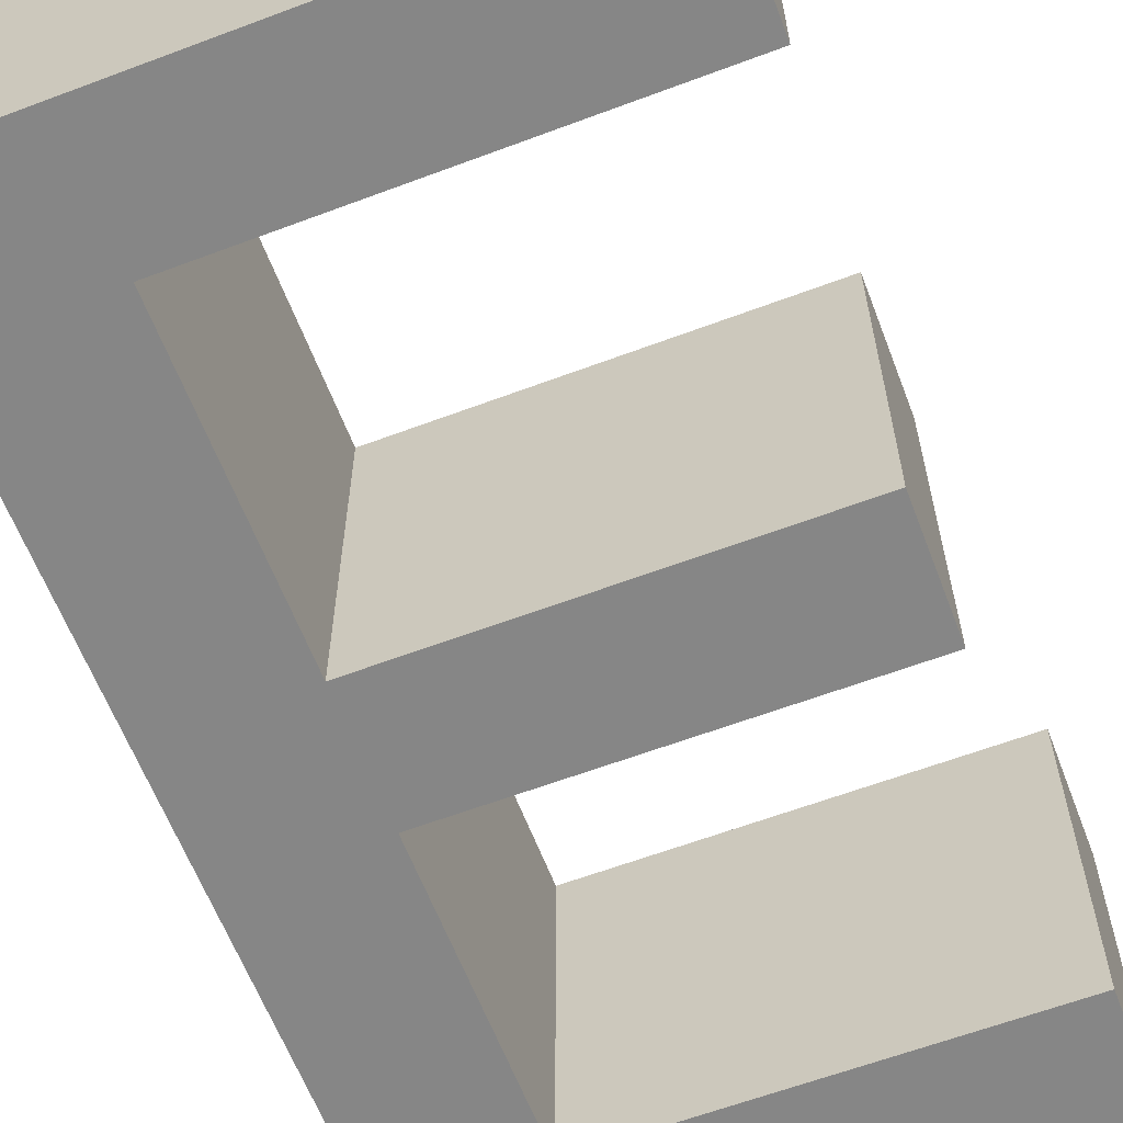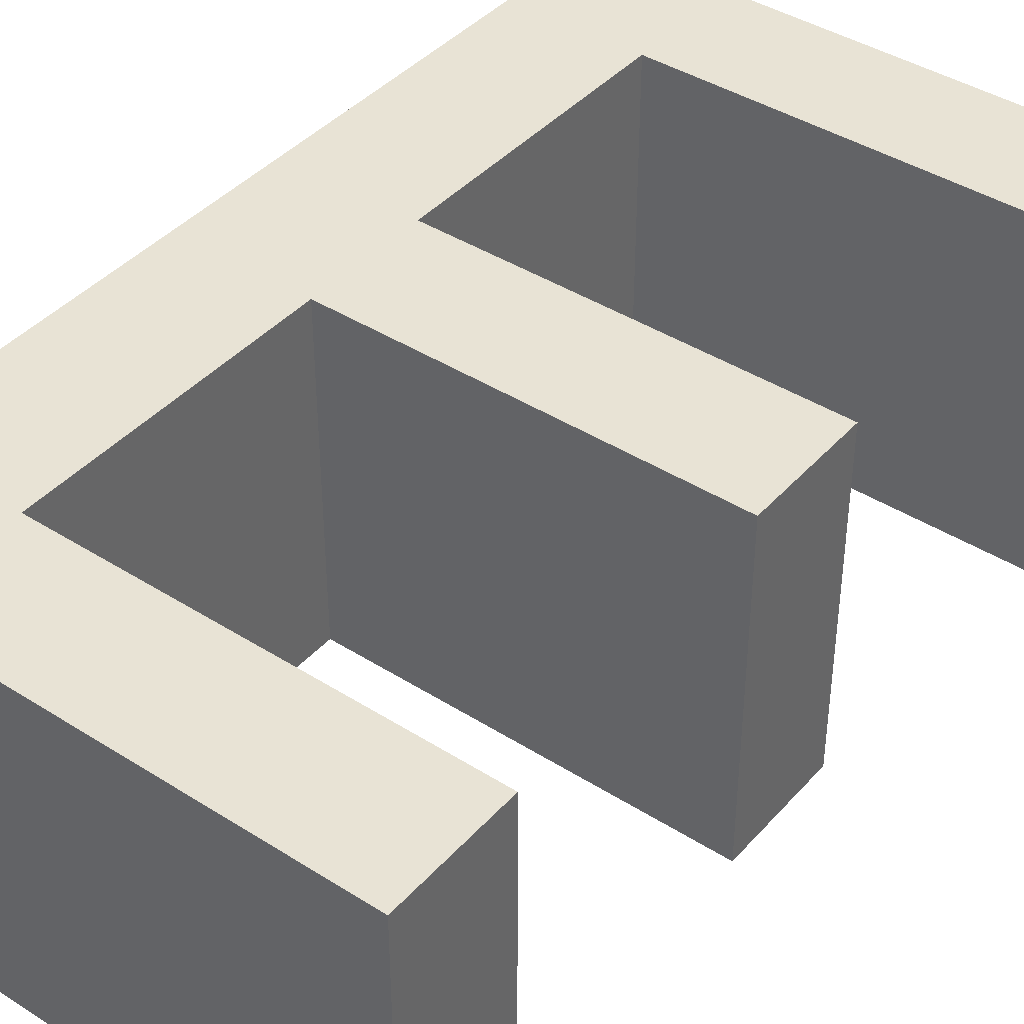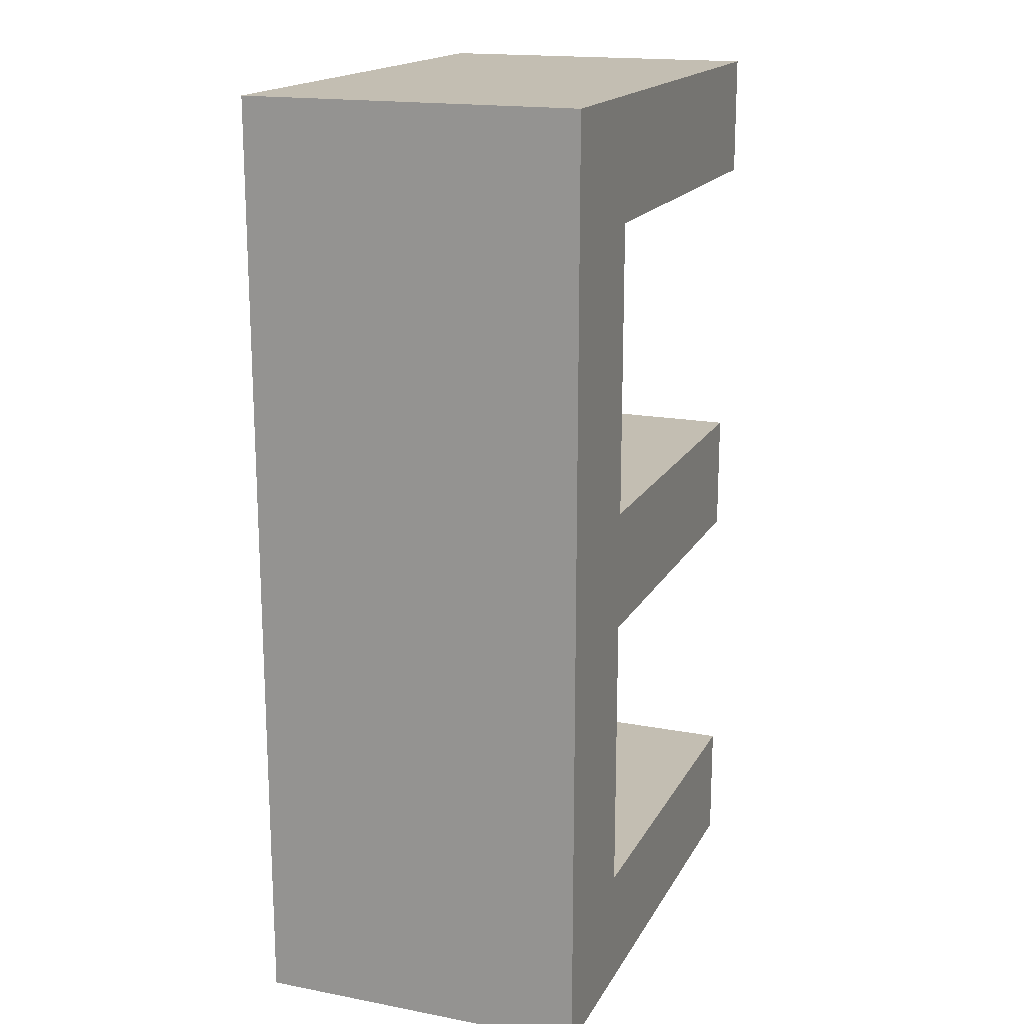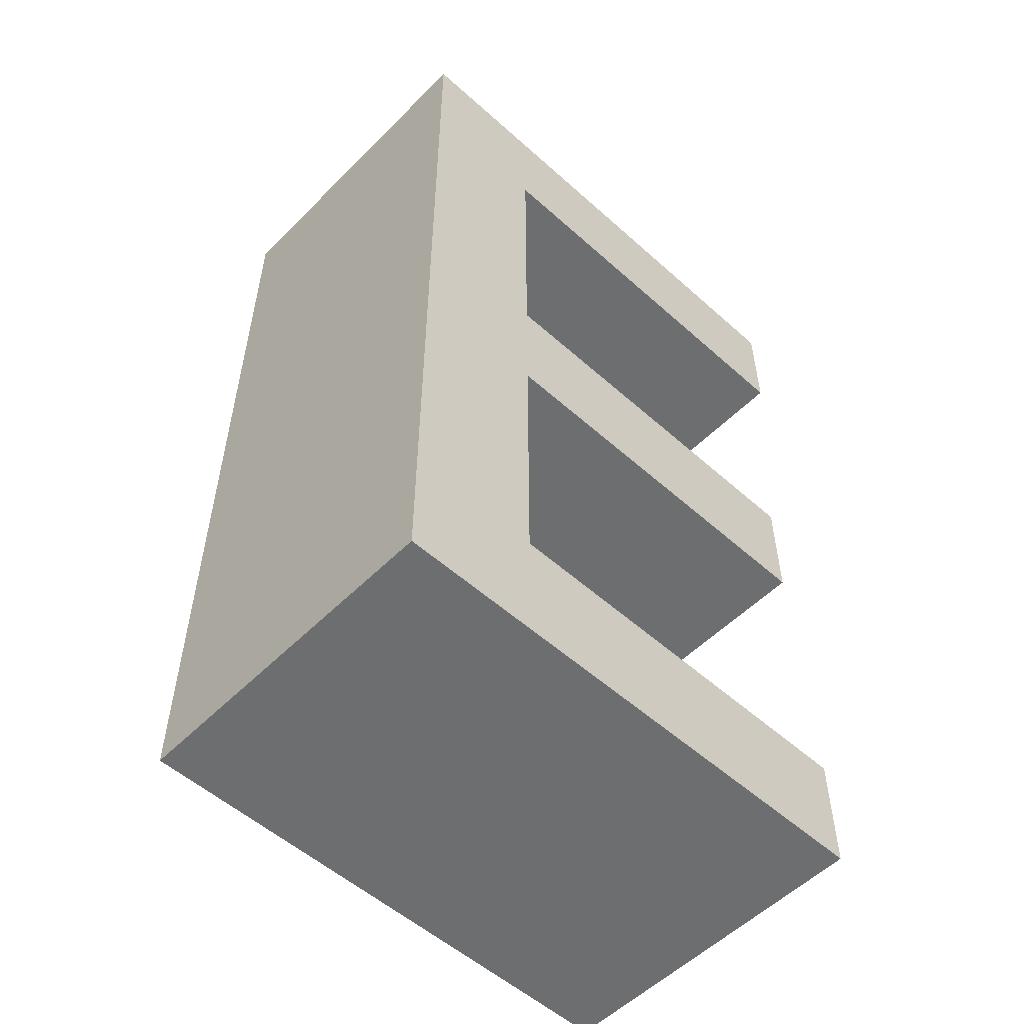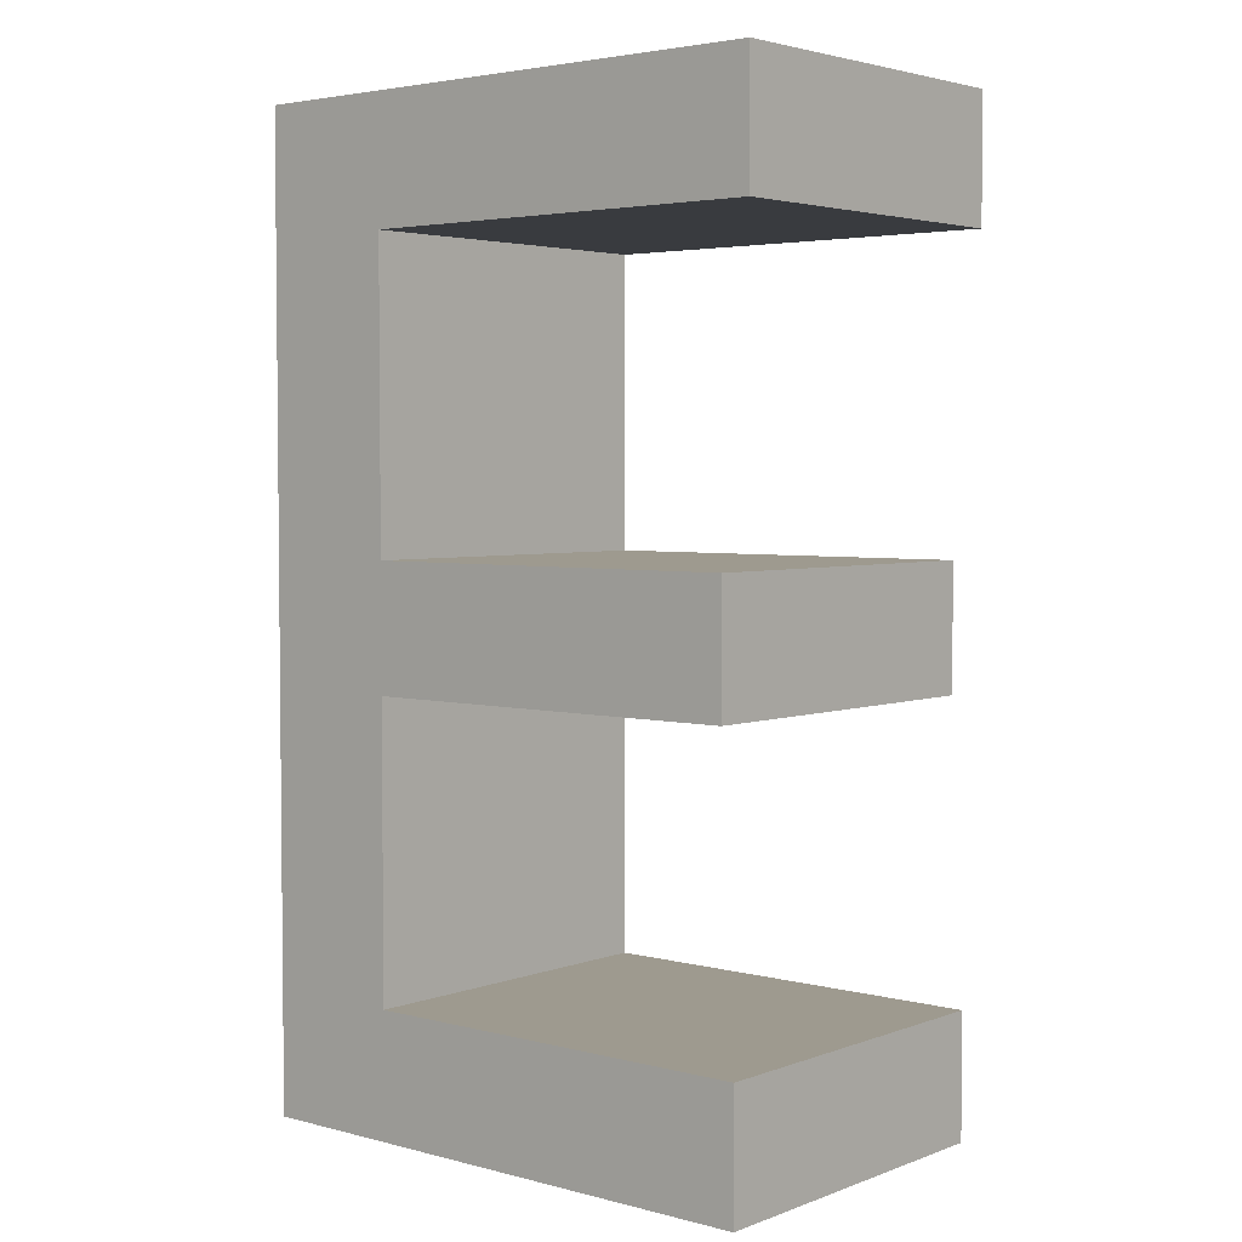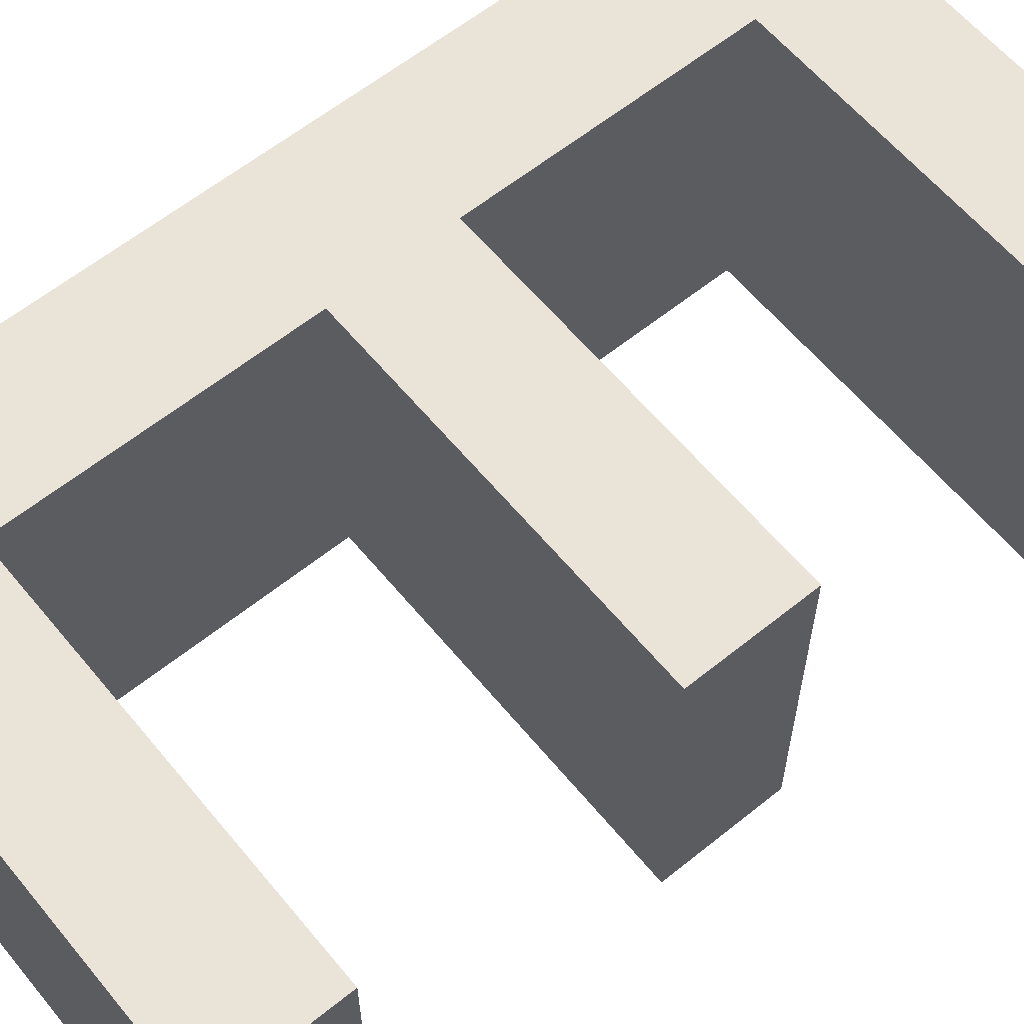
<metadata>
{"format":"obj","ext":"obj","renderer":"f3d","projection":"perspective","resolution":1024,"background":"white","views":[{"elev":-62.0,"azim":20.9,"up":"+Y"},{"elev":41.3,"azim":37.6,"up":"+Y"},{"elev":17.3,"azim":-69.3,"up":"+Z"},{"elev":-54.2,"azim":-43.5,"up":"+Z"},{"elev":3.7,"azim":40.3,"up":"+Z"},{"elev":60.9,"azim":50.6,"up":"+Y"}]}
</metadata>
<code>
o Font_Text
v 0.173 0.122 -0.594
v 0.173 0.122 -0.388
v 0.452 0.122 -0.388
v 0.452 0.122 -0.3
v 0.173 0.122 -0.3
v 0.173 0.122 -0.088
v 0.471 0.122 -0.088
v 0.471 0.122 -0
v 0.075 0.122 -0
v 0.075 0.122 -0.682
v 0.462 0.122 -0.682
v 0.462 0.122 -0.594
v 0.173 -0.122 -0.594
v 0.173 -0.122 -0.388
v 0.452 -0.122 -0.388
v 0.452 -0.122 -0.3
v 0.173 -0.122 -0.3
v 0.173 -0.122 -0.088
v 0.471 -0.122 -0.088
v 0.471 -0.122 0
v 0.075 -0.122 0
v 0.075 -0.122 -0.682
v 0.462 -0.122 -0.682
v 0.462 -0.122 -0.594
v 0.173 -0.122 -0.594
v 0.173 0.122 -0.594
v 0.173 -0.122 -0.388
v 0.173 0.122 -0.388
v 0.452 -0.122 -0.388
v 0.452 0.122 -0.388
v 0.452 -0.122 -0.3
v 0.452 0.122 -0.3
v 0.173 -0.122 -0.3
v 0.173 0.122 -0.3
v 0.173 -0.122 -0.088
v 0.173 0.122 -0.088
v 0.471 -0.122 -0.088
v 0.471 0.122 -0.088
v 0.471 -0.122 0
v 0.471 0.122 -0
v 0.075 -0.122 0
v 0.075 0.122 -0
v 0.075 -0.122 -0.682
v 0.075 0.122 -0.682
v 0.462 -0.122 -0.682
v 0.462 0.122 -0.682
v 0.462 -0.122 -0.594
v 0.462 0.122 -0.594
f 9 1 10
f 1 11 10
f 1 12 11
f 2 1 9
f 9 5 2
f 5 3 2
f 5 4 3
f 9 6 5
f 9 7 6
f 9 8 7
f 21 13 22
f 13 23 22
f 13 24 23
f 21 14 13
f 21 17 14
f 17 15 14
f 17 16 15
f 21 18 17
f 21 19 18
f 21 20 19
f 26 28 27 25
f 28 30 29 27
f 30 32 31 29
f 32 34 33 31
f 34 36 35 33
f 36 38 37 35
f 38 40 39 37
f 40 42 41 39
f 42 44 43 41
f 44 46 45 43
f 46 48 47 45
f 48 26 25 47

</code>
